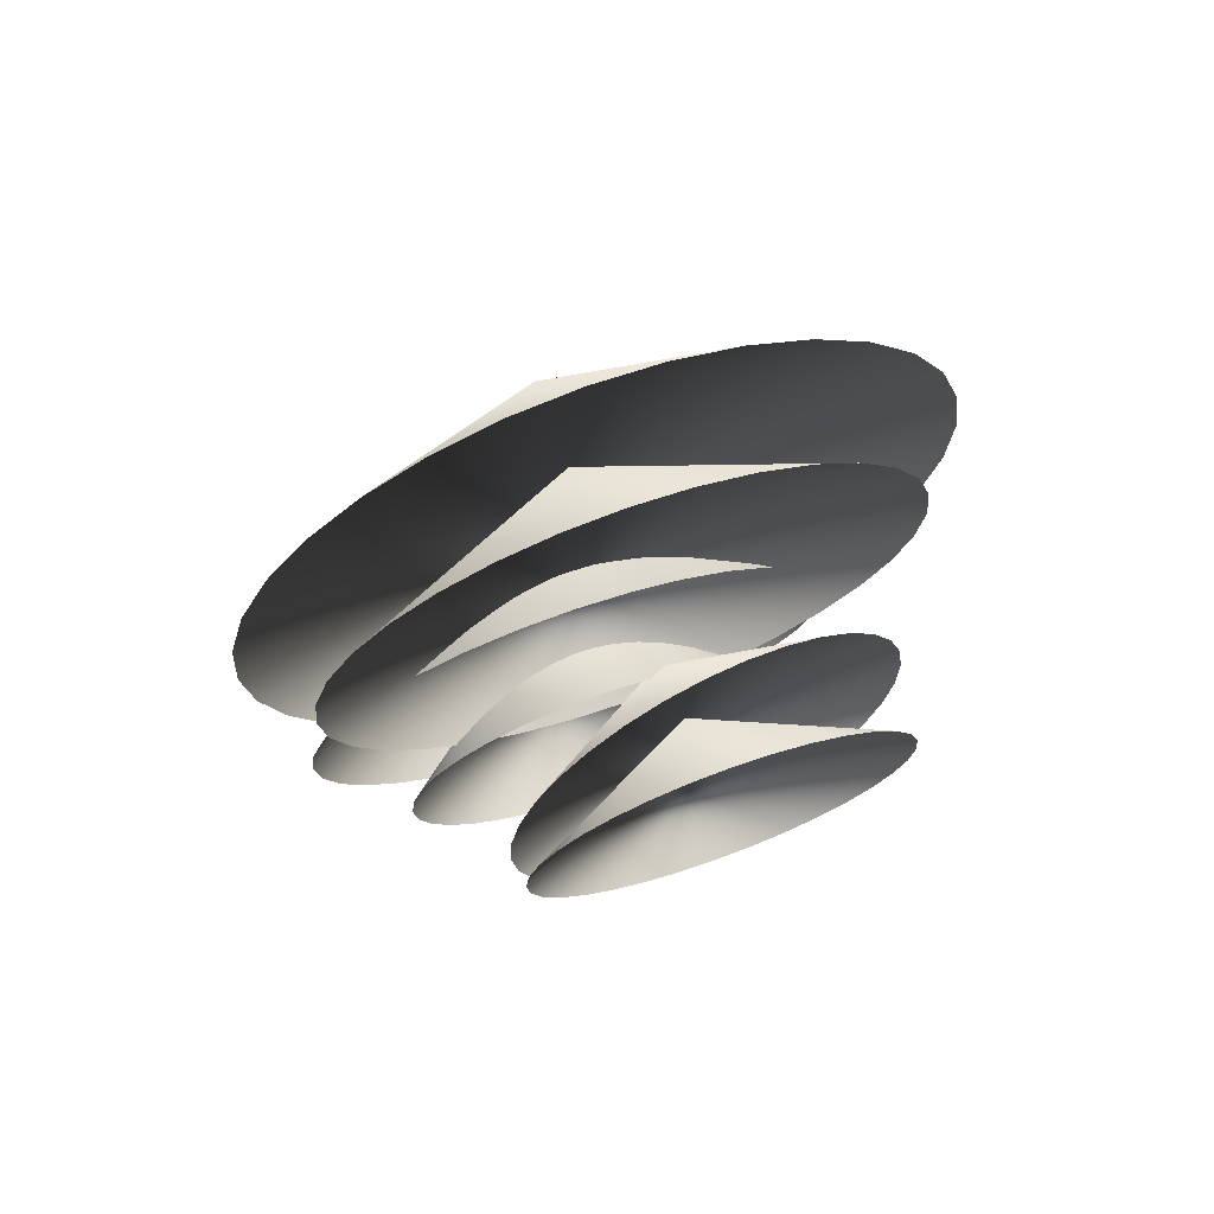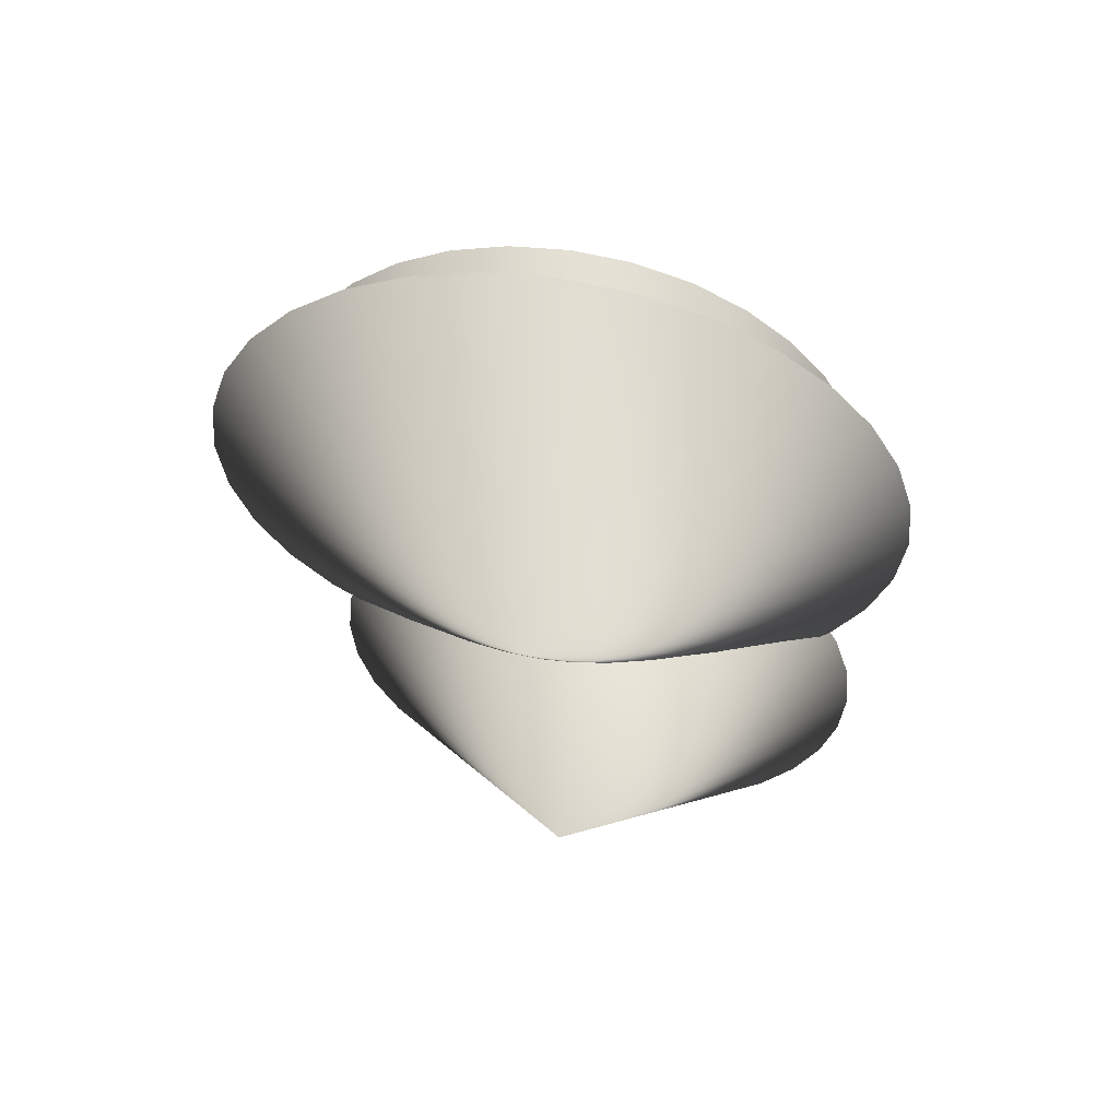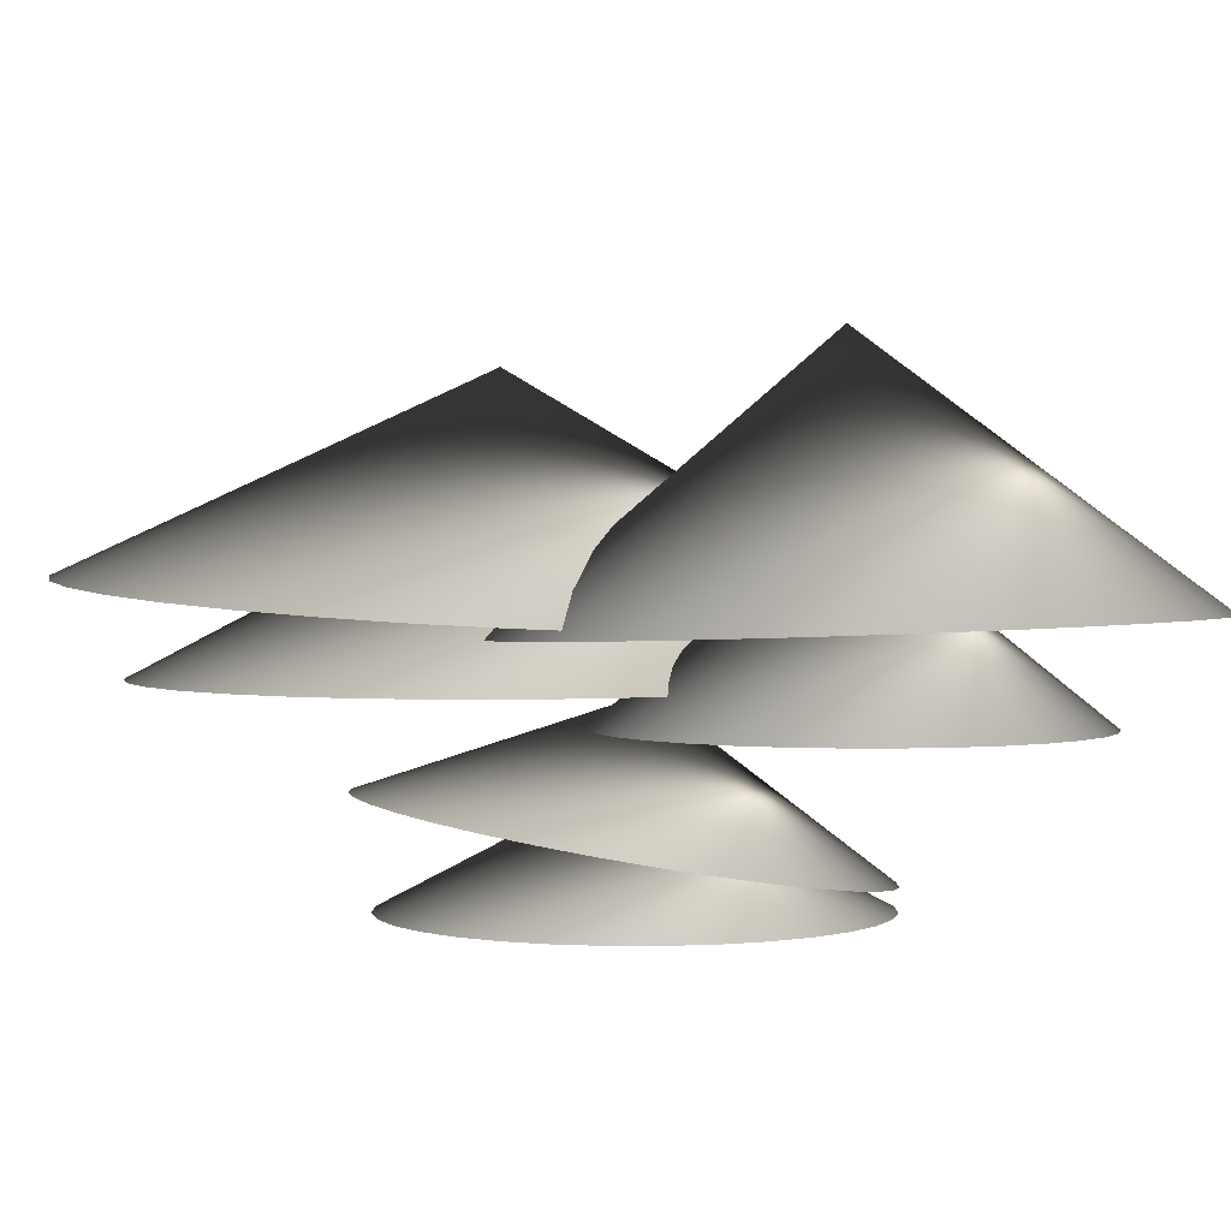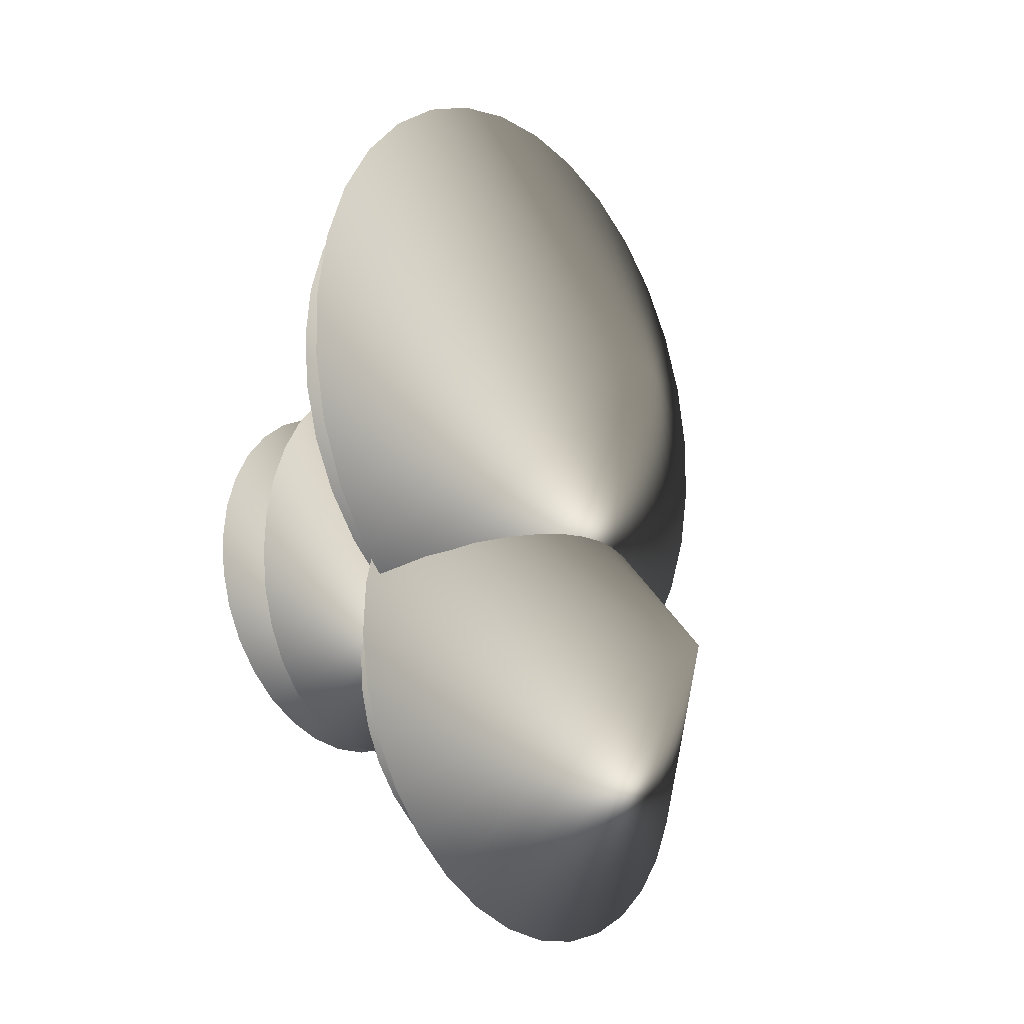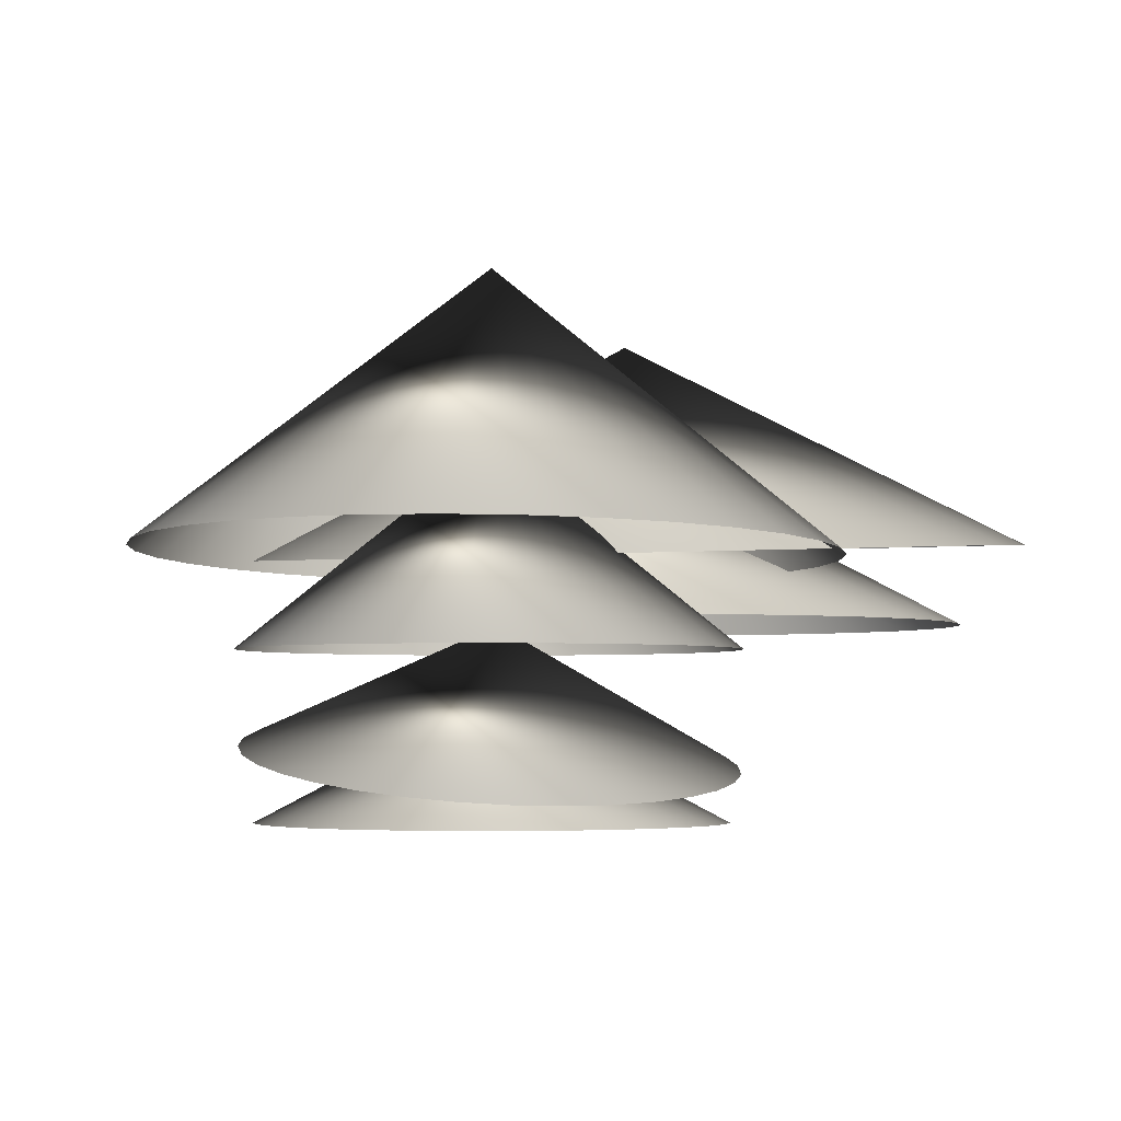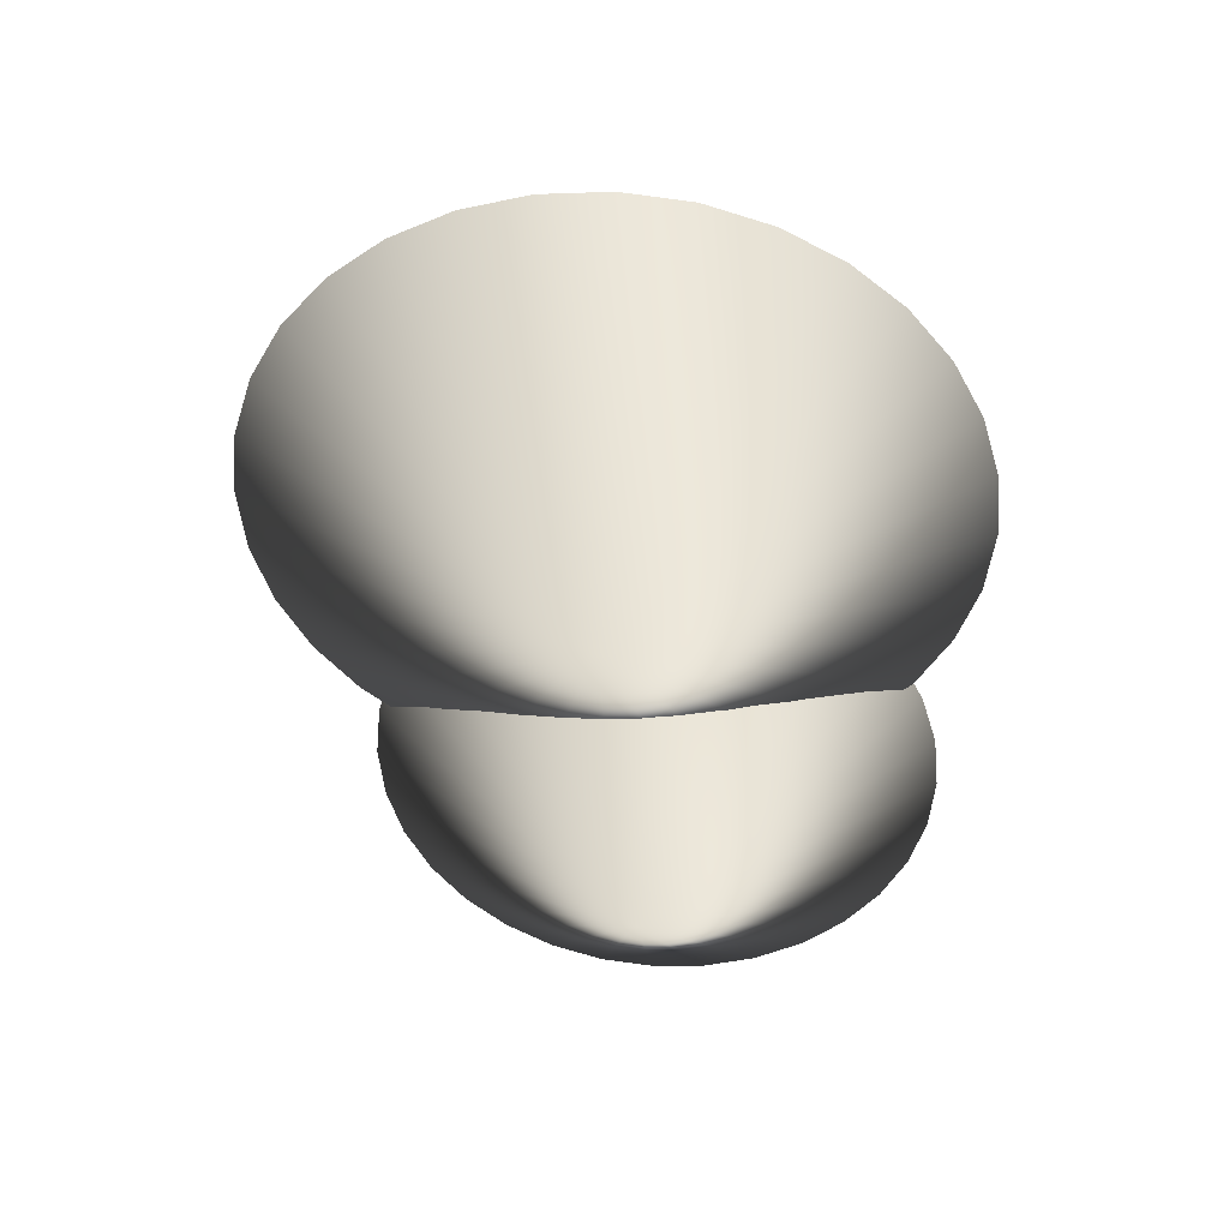
<metadata>
{"format":"obj","ext":"obj","renderer":"f3d","projection":"perspective","resolution":1024,"background":"white","views":[{"elev":72.5,"azim":160.2,"up":"+Y"},{"elev":55.5,"azim":10.0,"up":"+Y"},{"elev":2.0,"azim":-50.4,"up":"+Z"},{"elev":-20.8,"azim":-52.2,"up":"+Y"},{"elev":-3.2,"azim":27.6,"up":"+Z"},{"elev":39.9,"azim":4.9,"up":"+Y"}]}
</metadata>
<code>
g mdlSnowyForestGiantTreetops
v 4032 1521 3.143e+04
v 2725 1650 3.143e+04
v 2725 -5049 3.684e+04
v 5289 1140 3.143e+04
v 1418 1521 3.143e+04
v 6447 520.8 3.143e+04
v 161.5 1140 3.143e+04
v 7462 -312.3 3.143e+04
v -996.7 520.8 3.143e+04
v 8295 -1327 3.143e+04
v -2012 -312.3 3.143e+04
v 8914 -2486 3.143e+04
v -2845 -1327 3.143e+04
v 9295 -3742 3.143e+04
v -3464 -2486 3.143e+04
v 9424 -5049 3.143e+04
v -3845 -3742 3.143e+04
v 9295 -6356 3.143e+04
v -3974 -5049 3.143e+04
v 8914 -7613 3.143e+04
v -3845 -6356 3.143e+04
v 8295 -8771 3.143e+04
v -3464 -7613 3.143e+04
v 7462 -9786 3.143e+04
v -2845 -8771 3.143e+04
v 6447 -1.062e+04 3.143e+04
v -2012 -9786 3.143e+04
v 5289 -1.124e+04 3.143e+04
v -996.7 -1.062e+04 3.143e+04
v 4032 -1.162e+04 3.143e+04
v 161.5 -1.124e+04 3.143e+04
v 2725 -1.175e+04 3.143e+04
v 1418 -1.162e+04 3.143e+04
v 1427 6400 2.672e+04
v 120.4 6528 2.672e+04
v 120.4 -170.6 3.023e+04
v 2684 6018 2.672e+04
v -1187 6400 2.672e+04
v 3842 5399 2.672e+04
v -2443 6018 2.672e+04
v 4857 4566 2.672e+04
v -3601 5399 2.672e+04
v 5690 3551 2.672e+04
v -4616 4566 2.672e+04
v 6309 2393 2.672e+04
v -5450 3551 2.672e+04
v 6691 1136 2.672e+04
v -6069 2393 2.672e+04
v 6819 -170.6 2.672e+04
v -6450 1136 2.672e+04
v 6691 -1477 2.672e+04
v -6579 -170.6 2.672e+04
v 6309 -2734 2.672e+04
v -6450 -1477 2.672e+04
v 5690 -3892 2.672e+04
v -6069 -2734 2.672e+04
v 4857 -4907 2.672e+04
v -5450 -3892 2.672e+04
v 3842 -5741 2.672e+04
v -4616 -4907 2.672e+04
v 2684 -6360 2.672e+04
v -3601 -5741 2.672e+04
v 1427 -6741 2.672e+04
v -2443 -6360 2.672e+04
v 120.4 -6870 2.672e+04
v -1187 -6741 2.672e+04
v 3360 1.548e+04 3.239e+04
v 1428 1.567e+04 3.239e+04
v 1428 5764 3.758e+04
v 5218 1.491e+04 3.239e+04
v -503.9 1.548e+04 3.239e+04
v 6931 1.4e+04 3.239e+04
v -2362 1.491e+04 3.239e+04
v 8431 1.277e+04 3.239e+04
v -4074 1.4e+04 3.239e+04
v 9663 1.127e+04 3.239e+04
v -5575 1.277e+04 3.239e+04
v 1.058e+04 9554 3.239e+04
v -6807 1.127e+04 3.239e+04
v 1.114e+04 7696 3.239e+04
v -7722 9554 3.239e+04
v 1.133e+04 5764 3.239e+04
v -8286 7696 3.239e+04
v 1.114e+04 3832 3.239e+04
v -8476 5764 3.239e+04
v 1.058e+04 1974 3.239e+04
v -8286 3832 3.239e+04
v 9663 261.5 3.239e+04
v -7722 1974 3.239e+04
v 8431 -1239 3.239e+04
v -6807 261.5 3.239e+04
v 6931 -2471 3.239e+04
v -5575 -1239 3.239e+04
v 5218 -3386 3.239e+04
v -4074 -2471 3.239e+04
v 3360 -3950 3.239e+04
v -2362 -3386 3.239e+04
v 1428 -4140 3.239e+04
v -503.9 -3950 3.239e+04
v 4520 4052 3.363e+04
v 2681 4219 3.362e+04
v 2702 -4903 4.158e+04
v 6291 3529 3.366e+04
v 844.3 4025 3.361e+04
v 7926 2671 3.371e+04
v -919.3 3476 3.362e+04
v 9362 1511 3.376e+04
v -2542 2594 3.365e+04
v 1.054e+04 92.95 3.382e+04
v -3961 1413 3.368e+04
v 1.143e+04 -1528 3.389e+04
v -5123 -22.32 3.373e+04
v 1.198e+04 -3290 3.396e+04
v -5982 -1656 3.379e+04
v 1.217e+04 -5126 3.403e+04
v -6505 -3426 3.385e+04
v 1.2e+04 -6964 3.41e+04
v -6673 -5264 3.392e+04
v 1.148e+04 -8734 3.417e+04
v -6479 -7100 3.399e+04
v 1.062e+04 -1.037e+04 3.422e+04
v -5930 -8862 3.407e+04
v 9457 -1.18e+04 3.427e+04
v -5048 -1.048e+04 3.413e+04
v 8038 -1.298e+04 3.431e+04
v -3866 -1.19e+04 3.42e+04
v 6416 -1.387e+04 3.433e+04
v -2430 -1.306e+04 3.425e+04
v 4652 -1.442e+04 3.434e+04
v -795.2 -1.392e+04 3.429e+04
v 2815 -1.461e+04 3.434e+04
v 976 -1.444e+04 3.432e+04
v 3835 1.742e+04 3.526e+04
v 1547 1.767e+04 3.529e+04
v 1451 5578 4.073e+04
v 6030 1.673e+04 3.52e+04
v -746 1.747e+04 3.529e+04
v 8047 1.562e+04 3.512e+04
v -2957 1.683e+04 3.527e+04
v 9809 1.414e+04 3.502e+04
v -5000 1.577e+04 3.522e+04
v 1.125e+04 1.235e+04 3.49e+04
v -6797 1.433e+04 3.515e+04
v 1.231e+04 1.031e+04 3.477e+04
v -8279 1.257e+04 3.505e+04
v 1.295e+04 8103 3.463e+04
v -9388 1.056e+04 3.494e+04
v 1.315e+04 5814 3.449e+04
v -1.008e+04 8370 3.481e+04
v 1.289e+04 3530 3.435e+04
v -1.034e+04 6086 3.467e+04
v 1.22e+04 1338 3.422e+04
v -1.014e+04 3797 3.454e+04
v 1.109e+04 -675.4 3.411e+04
v -9496 1590 3.44e+04
v 9609 -2435 3.402e+04
v -8436 -449.1 3.427e+04
v 7812 -3872 3.394e+04
v -6997 -2242 3.415e+04
v 5769 -4931 3.389e+04
v -5235 -3720 3.405e+04
v 3558 -5573 3.387e+04
v -3218 -4827 3.396e+04
v 1264 -5771 3.387e+04
v -1024 -5520 3.391e+04
v 1384 6972 2.92e+04
v 9.61 7101 2.939e+04
v 406.8 -392.2 3.224e+04
v 2703 6576 2.898e+04
v -1367 6959 2.955e+04
v 3915 5929 2.875e+04
v -2694 6551 2.967e+04
v 4975 5056 2.851e+04
v -3920 5893 2.975e+04
v 5841 3990 2.828e+04
v -4998 5010 2.978e+04
v 6480 2773 2.805e+04
v -5885 3936 2.977e+04
v 6868 1450 2.785e+04
v -6549 2712 2.971e+04
v 6989 73.43 2.767e+04
v -6964 1386 2.961e+04
v 6840 -1305 2.753e+04
v -7114 7.735 2.946e+04
v 6425 -2631 2.742e+04
v -6992 -1369 2.928e+04
v 5761 -3855 2.736e+04
v -6604 -2692 2.908e+04
v 4873 -4929 2.735e+04
v -5965 -3909 2.885e+04
v 3796 -5812 2.738e+04
v -5099 -4975 2.862e+04
v 2570 -6470 2.746e+04
v -4039 -5848 2.838e+04
v 1243 -6878 2.758e+04
v -2827 -6495 2.815e+04
v -133.8 -7020 2.774e+04
v -1508 -6890 2.793e+04
g mdlSnowyForestGiantTreetops_0
f 3 2 1
f 3 1 4
f 3 5 2
f 3 4 6
f 3 7 5
f 3 6 8
f 3 9 7
f 3 8 10
f 3 11 9
f 3 10 12
f 3 13 11
f 3 12 14
f 3 15 13
f 3 14 16
f 3 17 15
f 3 16 18
f 3 19 17
f 3 18 20
f 3 21 19
f 3 20 22
f 3 23 21
f 3 22 24
f 3 25 23
f 3 24 26
f 3 27 25
f 3 26 28
f 3 29 27
f 3 28 30
f 3 31 29
f 3 30 32
f 3 33 31
f 3 32 33
f 36 35 34
f 36 34 37
f 36 38 35
f 36 37 39
f 36 40 38
f 36 39 41
f 36 42 40
f 36 41 43
f 36 44 42
f 36 43 45
f 36 46 44
f 36 45 47
f 36 48 46
f 36 47 49
f 36 50 48
f 36 49 51
f 36 52 50
f 36 51 53
f 36 54 52
f 36 53 55
f 36 56 54
f 36 55 57
f 36 58 56
f 36 57 59
f 36 60 58
f 36 59 61
f 36 62 60
f 36 61 63
f 36 64 62
f 36 63 65
f 36 66 64
f 36 65 66
f 69 68 67
f 69 67 70
f 69 71 68
f 69 70 72
f 69 73 71
f 69 72 74
f 69 75 73
f 69 74 76
f 69 77 75
f 69 76 78
f 69 79 77
f 69 78 80
f 69 81 79
f 69 80 82
f 69 83 81
f 69 82 84
f 69 85 83
f 69 84 86
f 69 87 85
f 69 86 88
f 69 89 87
f 69 88 90
f 69 91 89
f 69 90 92
f 69 93 91
f 69 92 94
f 69 95 93
f 69 94 96
f 69 97 95
f 69 96 98
f 69 99 97
f 69 98 99
f 102 101 100
f 102 100 103
f 102 104 101
f 102 103 105
f 102 106 104
f 102 105 107
f 102 108 106
f 102 107 109
f 102 110 108
f 102 109 111
f 102 112 110
f 102 111 113
f 102 114 112
f 102 113 115
f 102 116 114
f 102 115 117
f 102 118 116
f 102 117 119
f 102 120 118
f 102 119 121
f 102 122 120
f 102 121 123
f 102 124 122
f 102 123 125
f 102 126 124
f 102 125 127
f 102 128 126
f 102 127 129
f 102 130 128
f 102 129 131
f 102 132 130
f 102 131 132
f 135 134 133
f 135 133 136
f 135 137 134
f 135 136 138
f 135 139 137
f 135 138 140
f 135 141 139
f 135 140 142
f 135 143 141
f 135 142 144
f 135 145 143
f 135 144 146
f 135 147 145
f 135 146 148
f 135 149 147
f 135 148 150
f 135 151 149
f 135 150 152
f 135 153 151
f 135 152 154
f 135 155 153
f 135 154 156
f 135 157 155
f 135 156 158
f 135 159 157
f 135 158 160
f 135 161 159
f 135 160 162
f 135 163 161
f 135 162 164
f 135 165 163
f 135 164 165
f 168 167 166
f 168 166 169
f 168 170 167
f 168 169 171
f 168 172 170
f 168 171 173
f 168 174 172
f 168 173 175
f 168 176 174
f 168 175 177
f 168 178 176
f 168 177 179
f 168 180 178
f 168 179 181
f 168 182 180
f 168 181 183
f 168 184 182
f 168 183 185
f 168 186 184
f 168 185 187
f 168 188 186
f 168 187 189
f 168 190 188
f 168 189 191
f 168 192 190
f 168 191 193
f 168 194 192
f 168 193 195
f 168 196 194
f 168 195 197
f 168 198 196
f 168 197 198

</code>
